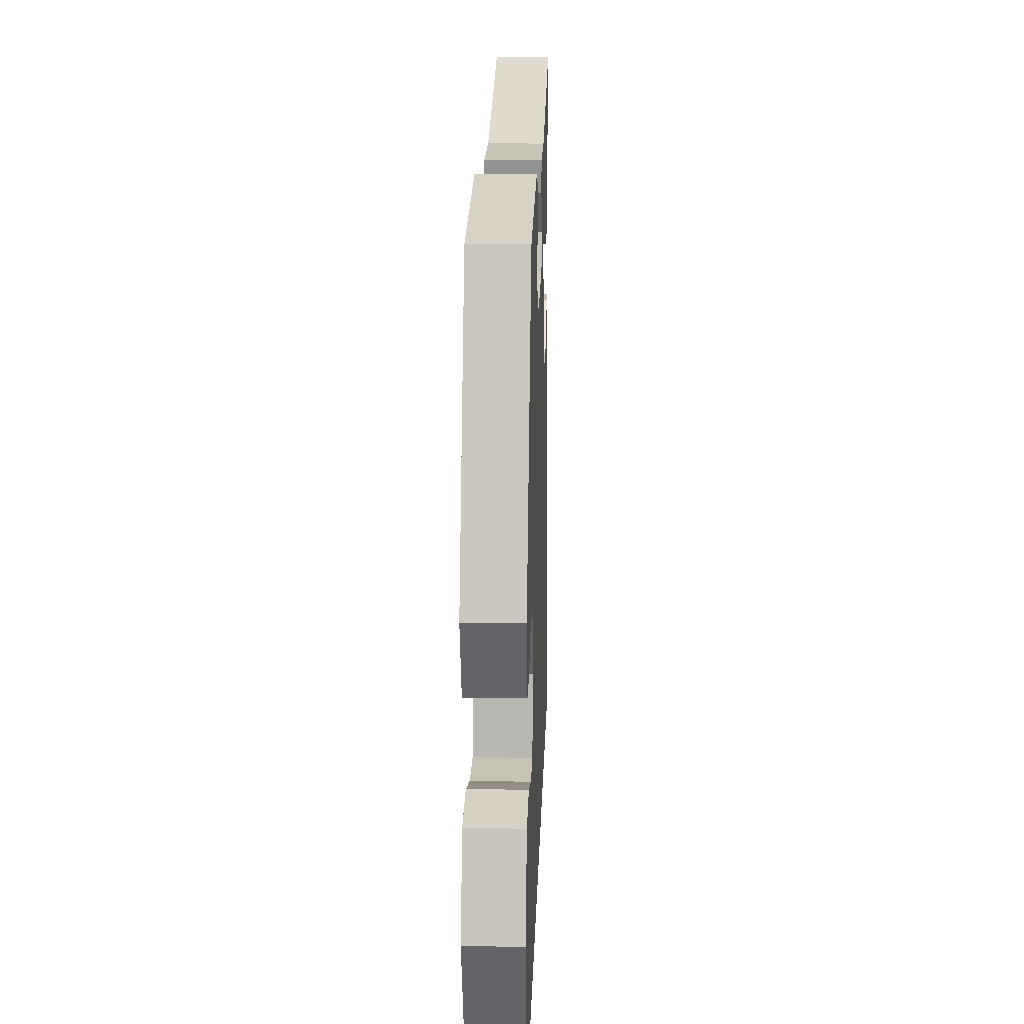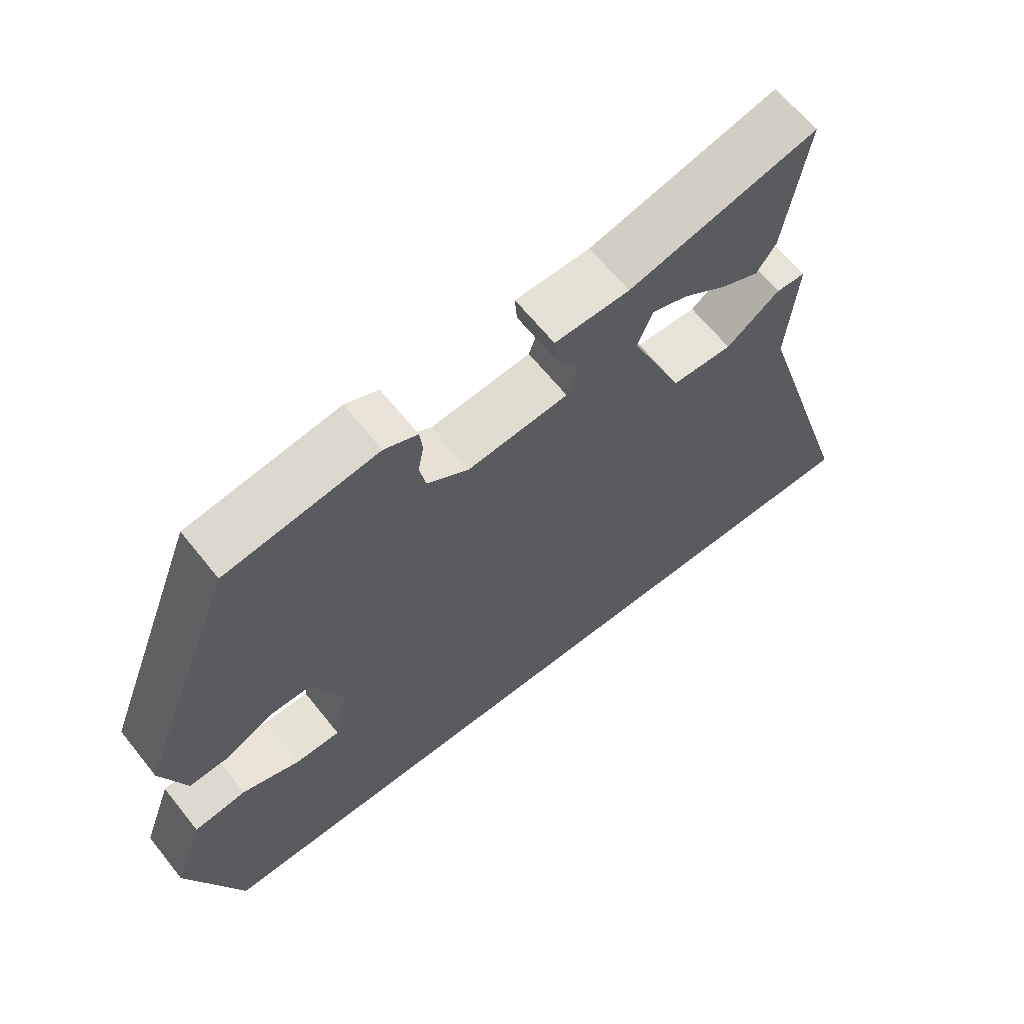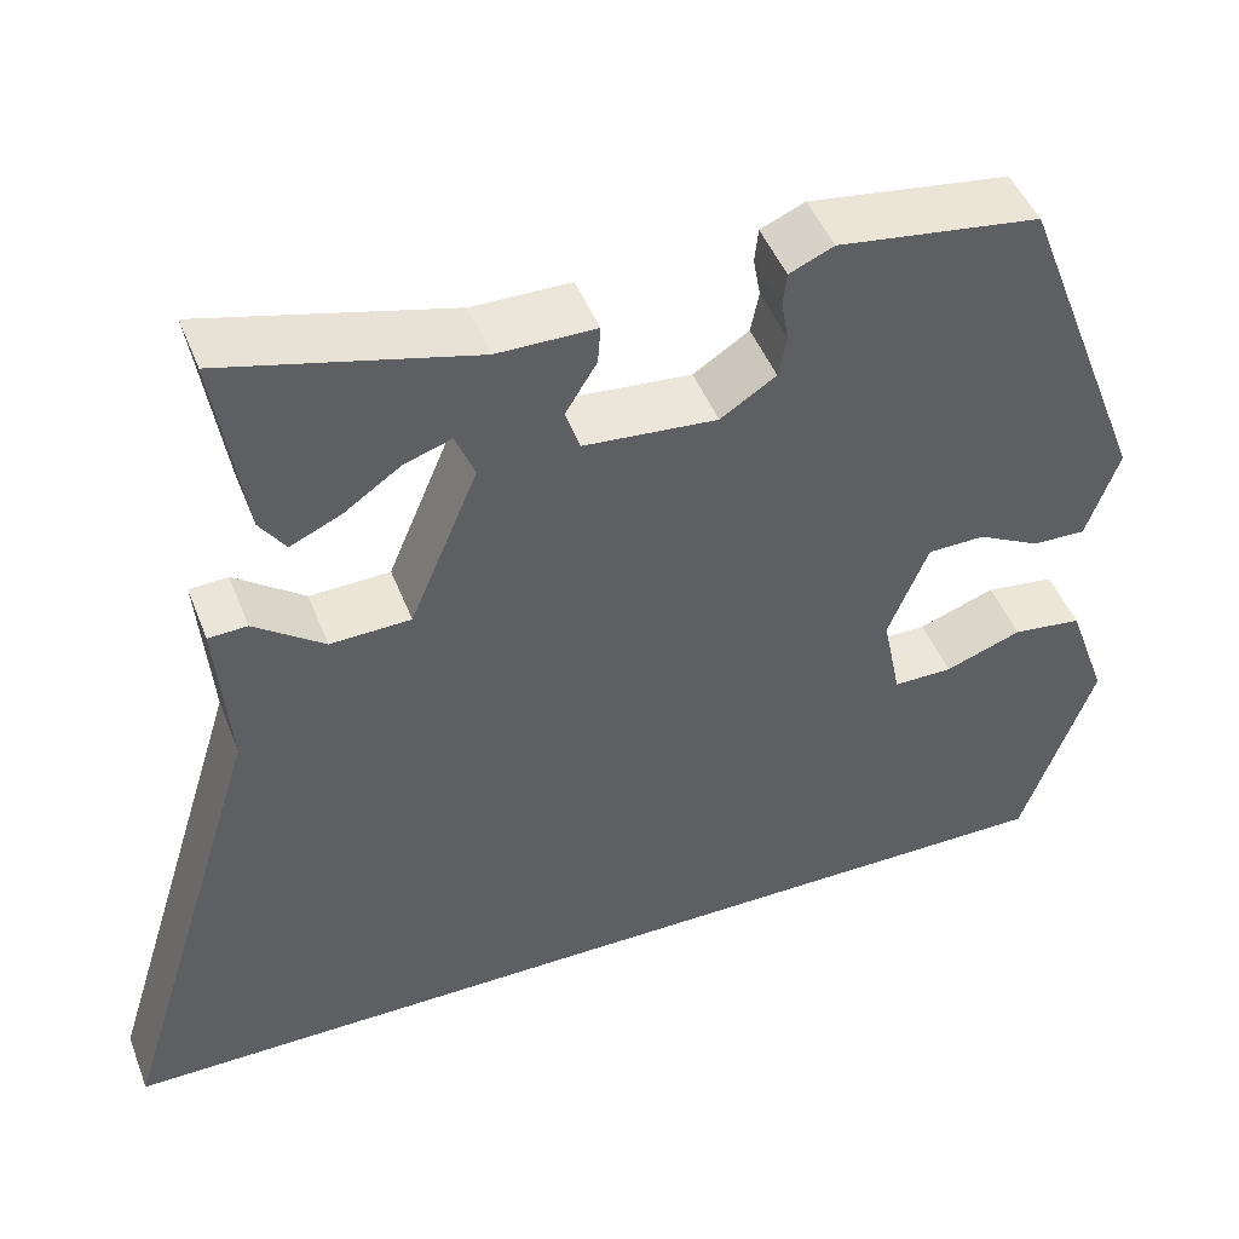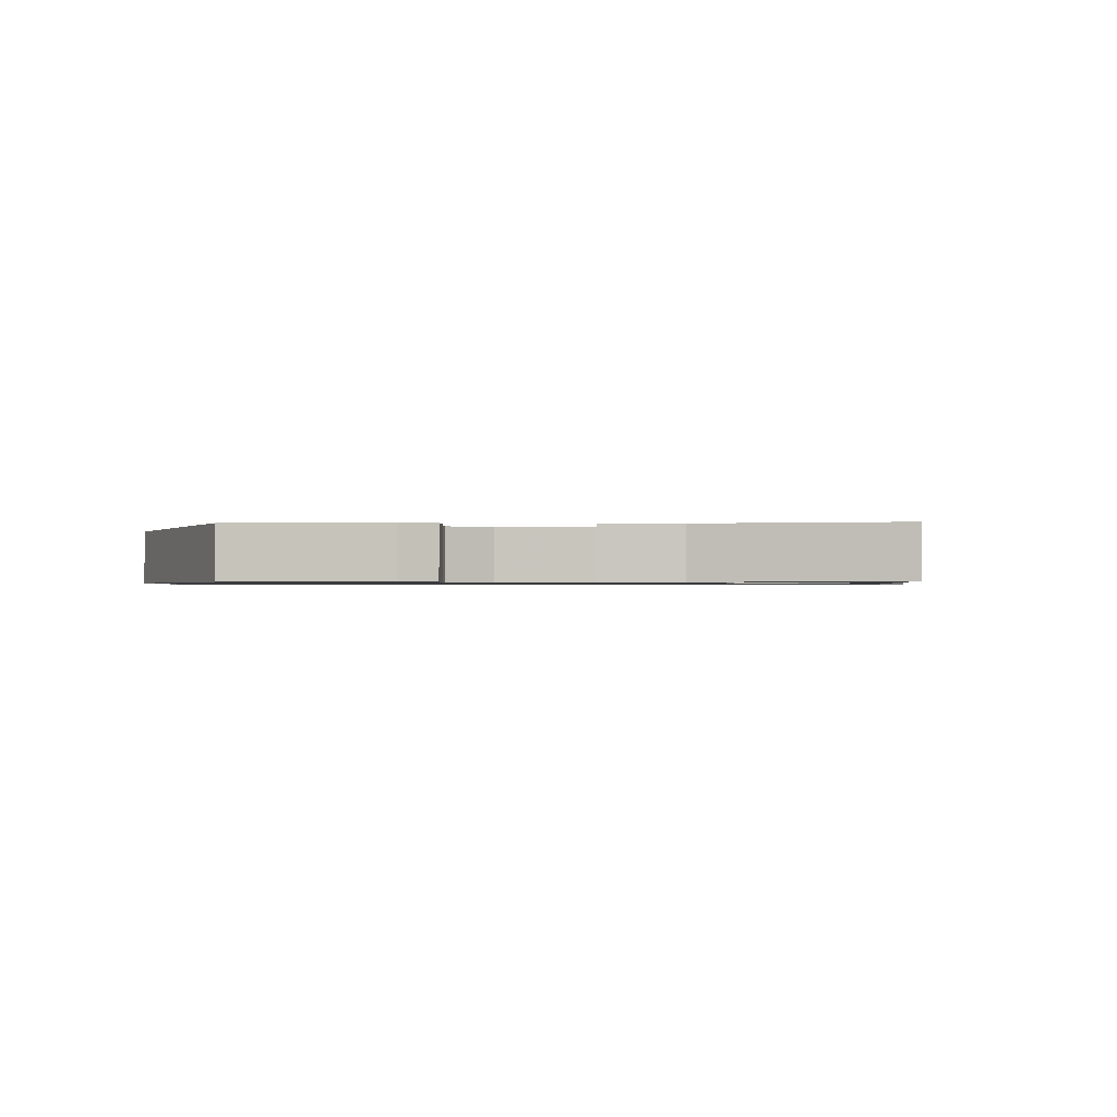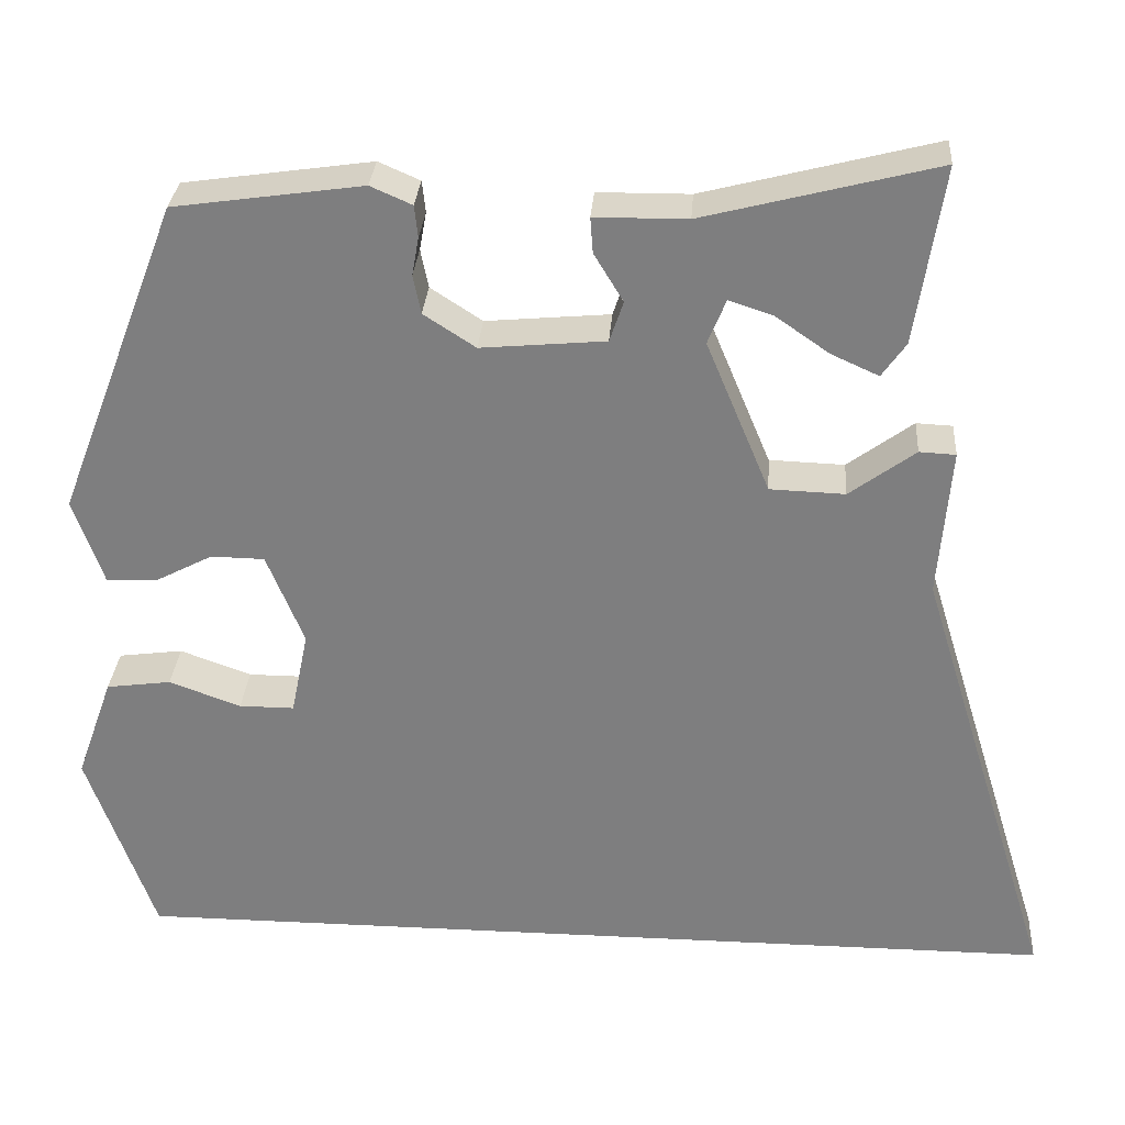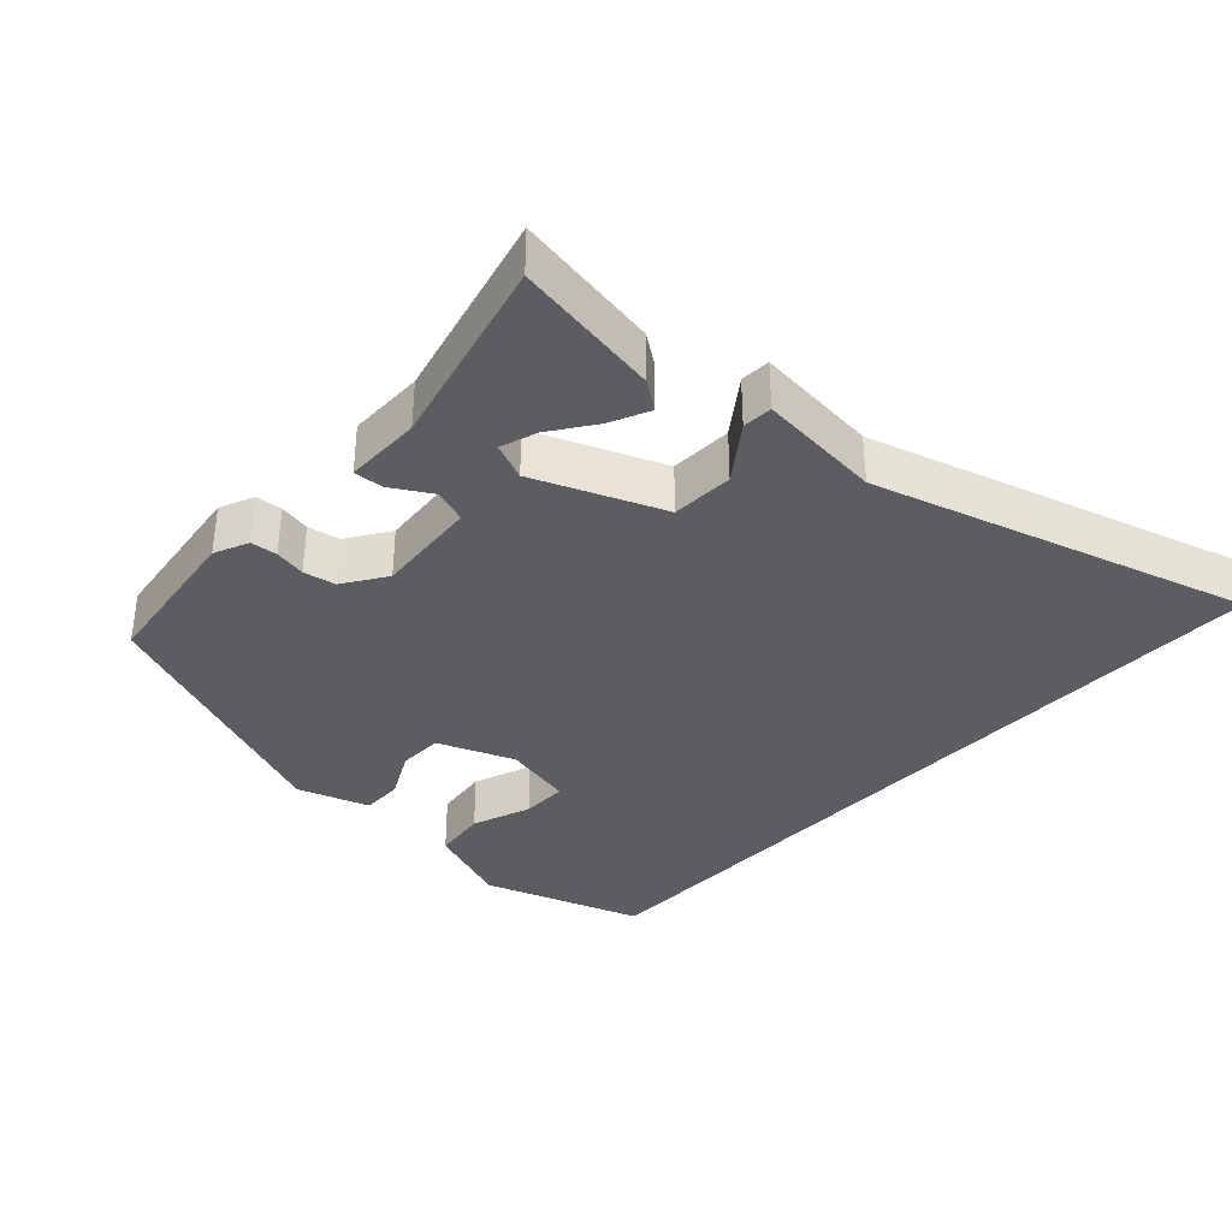
<metadata>
{"format":"obj","ext":"obj","renderer":"f3d","projection":"perspective","resolution":1024,"background":"white","views":[{"elev":19.2,"azim":-88.0,"up":"+Z"},{"elev":64.3,"azim":-38.6,"up":"+Z"},{"elev":47.1,"azim":159.2,"up":"+Z"},{"elev":-0.9,"azim":-1.8,"up":"+Y"},{"elev":30.1,"azim":4.1,"up":"+Z"},{"elev":-36.0,"azim":46.7,"up":"+Y"}]}
</metadata>
<code>
v -0.418 0.07 -0.5
v -0.496 0.07 -0.279
v -0.453 0.07 -0.159
v -0.378 0.07 -0.149
v -0.295 0.07 -0.179
v -0.231 0.07 -0.179
v -0.211 0.07 -0.081
v -0.254 0.07 0.025
v -0.316 0.07 0.026
v -0.383 0.07 -0.009
v -0.441 0.07 -0.011
v -0.476 0.07 0.089
v -0.334 0.07 0.457
v -0.116 0.07 0.488
v -0.068 0.07 0.467
v -0.064 0.07 0.43
v -0.072 0.07 0.386
v -0.063 0.07 0.341
v -0.003 0.07 0.302
v 0.141 0.07 0.315
v 0.157 0.07 0.362
v 0.123 0.07 0.418
v 0.12 0.07 0.459
v 0.227 0.07 0.46
v 0.496 0.07 0.529
v 0.464 0.07 0.323
v 0.436 0.07 0.283
v 0.381 0.07 0.308
v 0.319 0.07 0.351
v 0.268 0.07 0.368
v 0.247 0.07 0.316
v 0.321 0.07 0.139
v 0.408 0.07 0.136
v 0.484 0.07 0.192
v 0.526 0.07 0.19
v 0.512 0.07 0.017
v 0.672 0.07 -0.5
v -0.418 0 -0.5
v -0.496 0 -0.279
v -0.453 0 -0.159
v -0.378 0 -0.149
v -0.295 0 -0.179
v -0.231 0 -0.179
v -0.211 0 -0.081
v -0.254 0 0.025
v -0.316 0 0.026
v -0.383 0 -0.009
v -0.441 0 -0.011
v -0.476 0 0.089
v -0.334 0 0.457
v -0.116 0 0.488
v -0.068 0 0.467
v -0.064 0 0.43
v -0.072 0 0.386
v -0.063 0 0.341
v -0.003 0 0.302
v 0.141 0 0.315
v 0.157 0 0.362
v 0.123 0 0.418
v 0.12 0 0.459
v 0.227 0 0.46
v 0.496 0 0.529
v 0.464 0 0.323
v 0.436 0 0.283
v 0.381 0 0.308
v 0.319 0 0.351
v 0.268 0 0.368
v 0.247 0 0.316
v 0.321 0 0.139
v 0.408 0 0.136
v 0.484 0 0.192
v 0.526 0 0.19
v 0.512 0 0.017
v 0.672 0 -0.5
f 36 37 1 2
f 33 34 35 36
f 32 33 36
f 26 27 28 29
f 24 25 26 29
f 24 29 30
f 21 22 23 24
f 20 21 24 30
f 14 15 16 17
f 14 17 18
f 13 14 18
f 12 13 18 19
f 9 10 11 12
f 8 9 12 19
f 2 3 4 5
f 2 5 6
f 36 2 6
f 32 36 6 7
f 31 32 7 8
f 20 30 31 8
f 8 19 20
f 39 38 74 73
f 73 72 71 70
f 73 70 69
f 66 65 64 63
f 66 63 62 61
f 67 66 61
f 61 60 59 58
f 67 61 58 57
f 54 53 52 51
f 55 54 51
f 55 51 50
f 56 55 50 49
f 49 48 47 46
f 56 49 46 45
f 42 41 40 39
f 43 42 39
f 43 39 73
f 44 43 73 69
f 45 44 69 68
f 45 68 67 57
f 57 56 45
f 1 38 39 2
f 2 39 40 3
f 3 40 41 4
f 4 41 42 5
f 5 42 43 6
f 6 43 44 7
f 7 44 45 8
f 8 45 46 9
f 9 46 47 10
f 10 47 48 11
f 11 48 49 12
f 12 49 50 13
f 13 50 51 14
f 14 51 52 15
f 15 52 53 16
f 16 53 54 17
f 17 54 55 18
f 18 55 56 19
f 19 56 57 20
f 20 57 58 21
f 21 58 59 22
f 22 59 60 23
f 23 60 61 24
f 24 61 62 25
f 25 62 63 26
f 26 63 64 27
f 27 64 65 28
f 28 65 66 29
f 29 66 67 30
f 30 67 68 31
f 31 68 69 32
f 32 69 70 33
f 33 70 71 34
f 34 71 72 35
f 35 72 73 36
f 36 73 74 37
f 37 74 38 1

</code>
